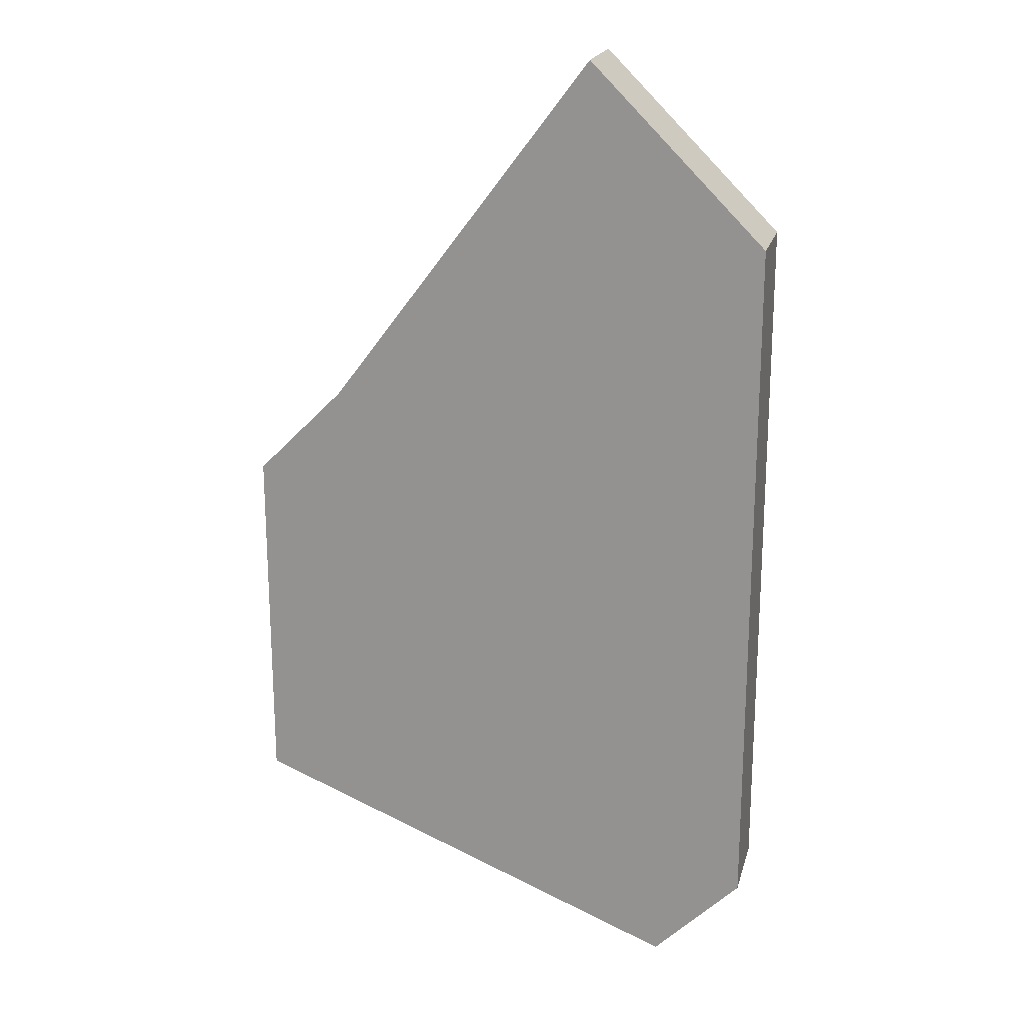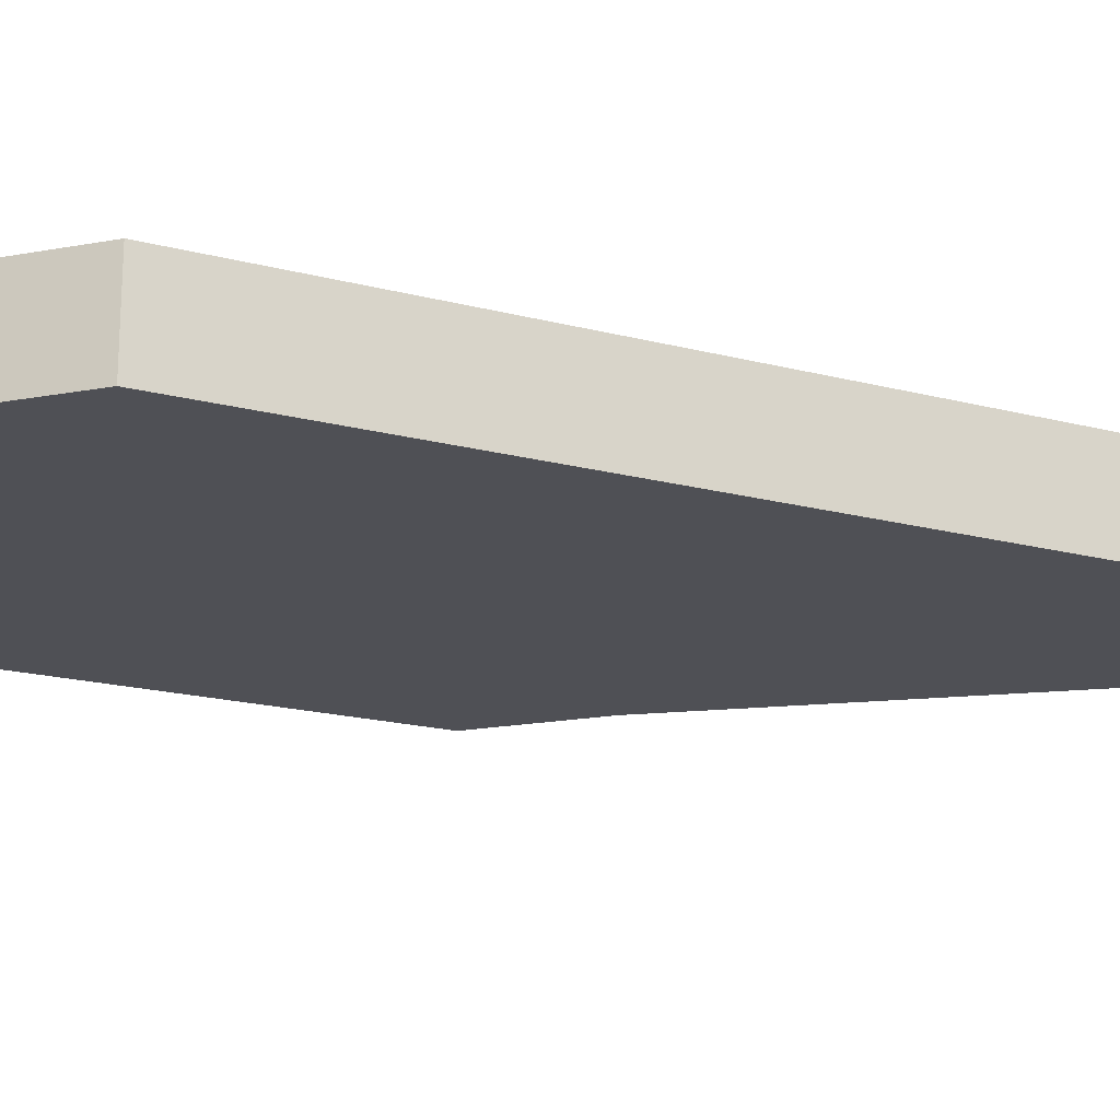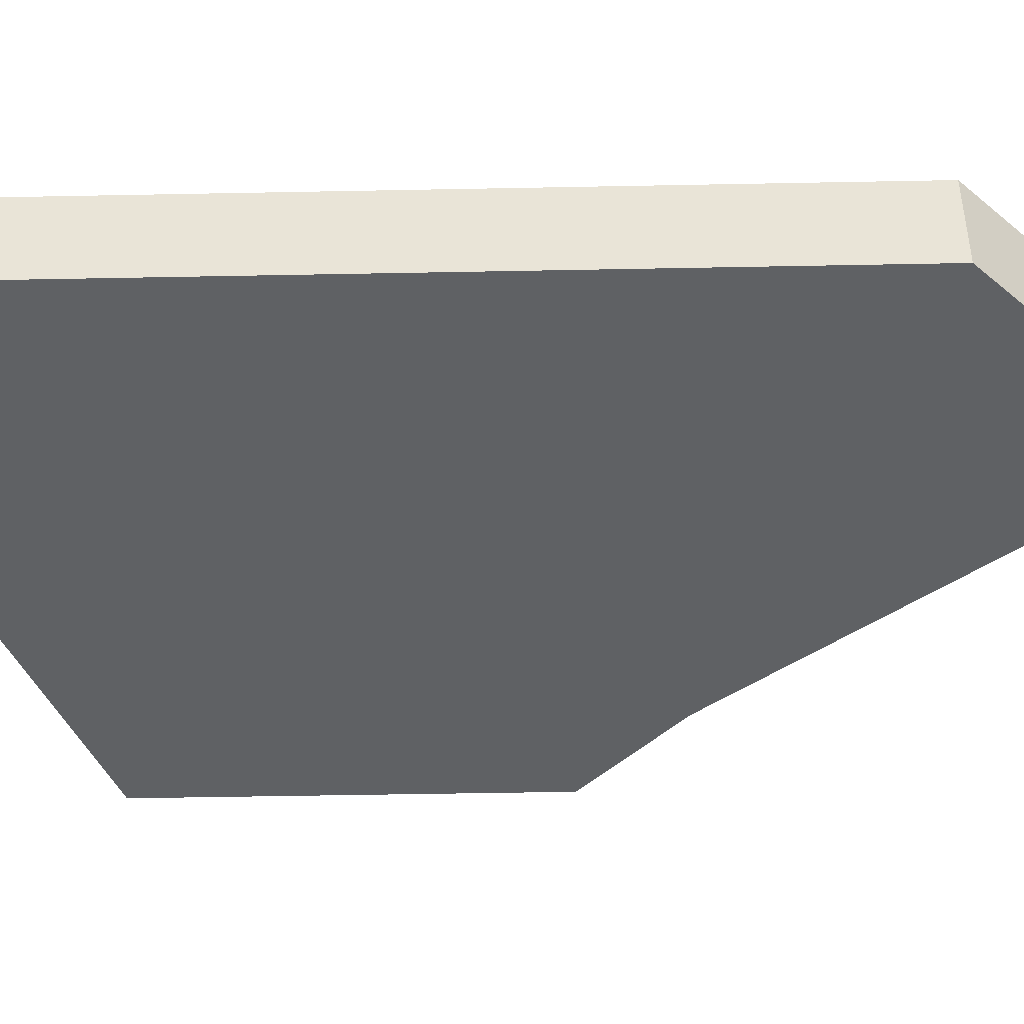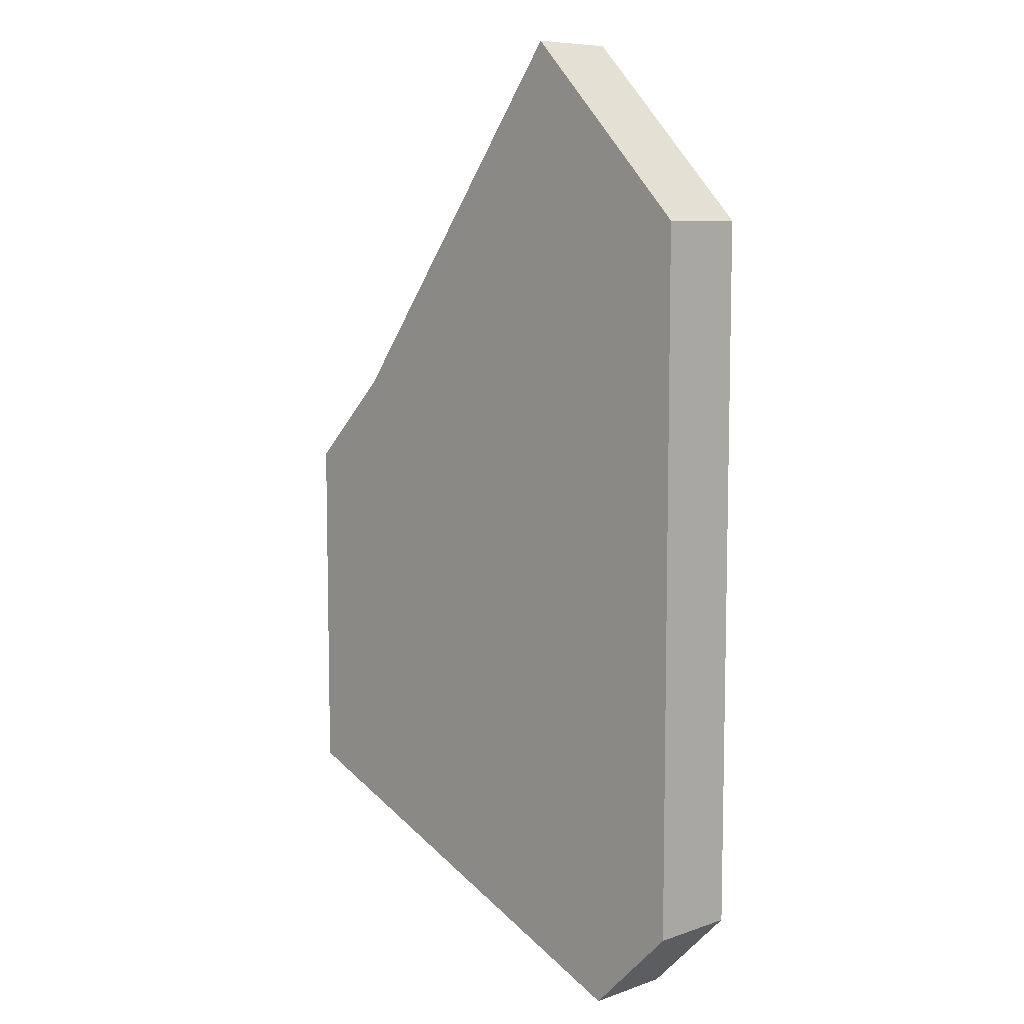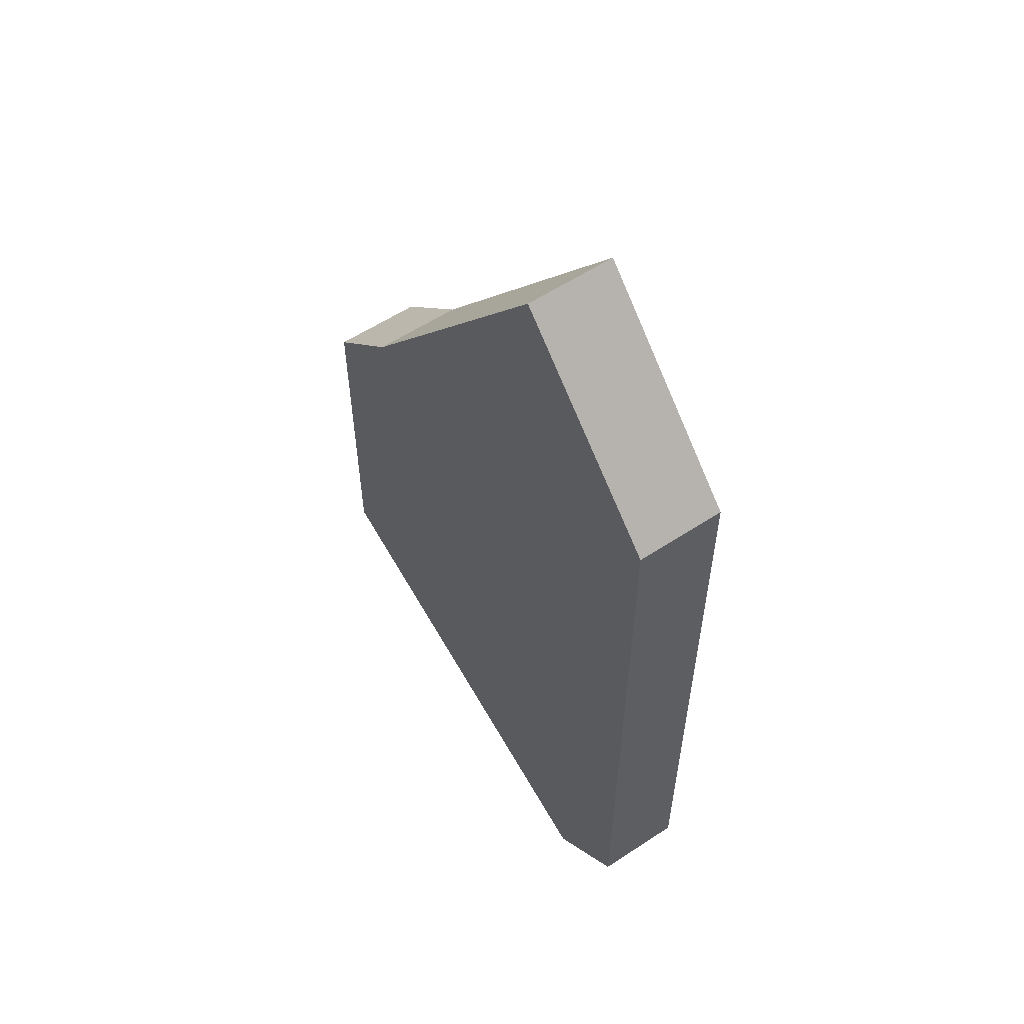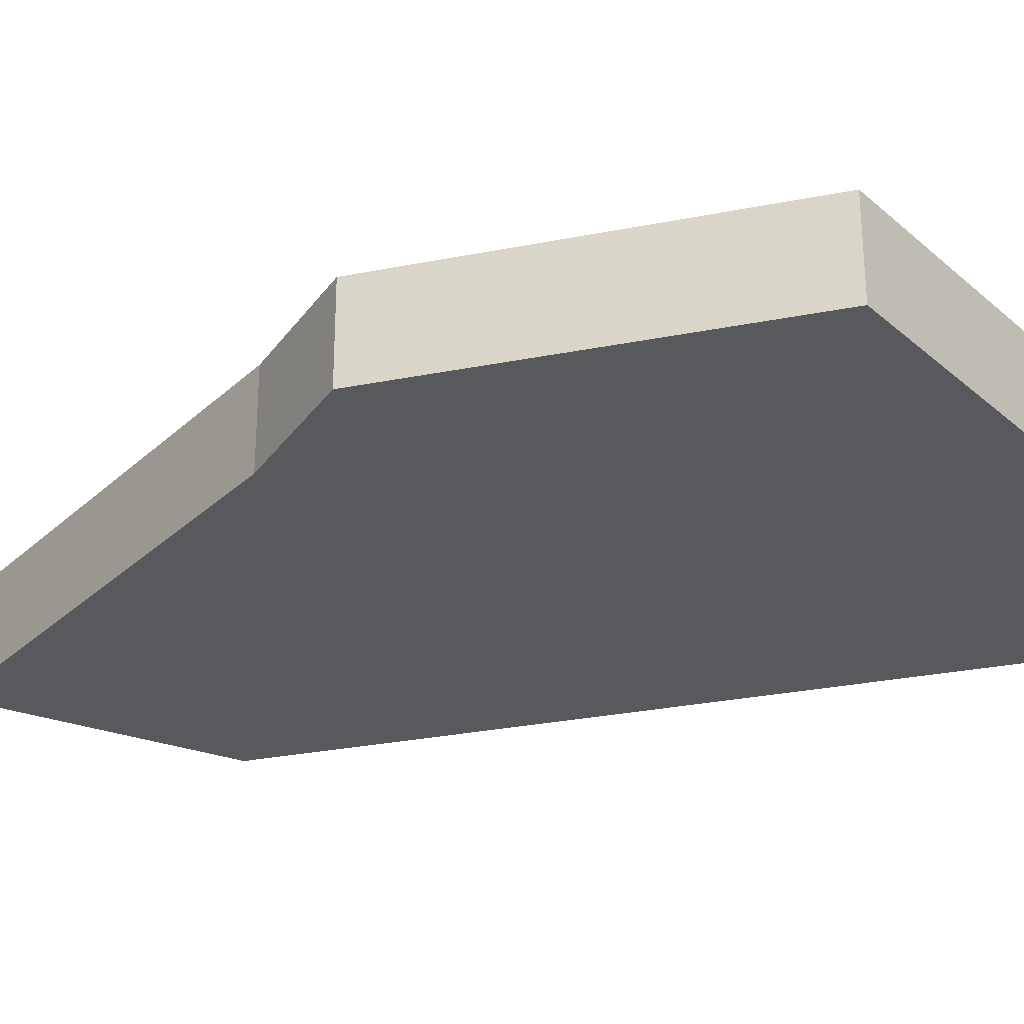
<metadata>
{"format":"obj","ext":"obj","renderer":"f3d","projection":"perspective","resolution":1024,"background":"white","views":[{"elev":20.2,"azim":14.2,"up":"+Y"},{"elev":-19.3,"azim":64.0,"up":"+Z"},{"elev":-45.7,"azim":91.3,"up":"+Z"},{"elev":8.2,"azim":46.7,"up":"+Y"},{"elev":57.9,"azim":55.7,"up":"+Y"},{"elev":-29.4,"azim":-73.6,"up":"+Z"}]}
</metadata>
<code>
v 1858 -960 0
v 1858 -960 1
v 1858 -952 0
v 1858 -952 1
v 1857 -961 0
v 1857 -961 1
v 1856 -950 0
v 1856 -950 1
v 1853 -954 0
v 1853 -954 1
v 1852 -959 0
v 1852 -959 1
v 1852 -955 0
v 1852 -955 1
f 13 9 11
f 1 11 9
f 9 3 1
f 3 9 7
f 1 5 11
f 12 10 14
f 10 12 2
f 2 4 10
f 8 10 4
f 12 6 2
f 14 10 13
f 13 10 9
f 12 14 11
f 11 14 13
f 6 12 5
f 5 12 11
f 2 6 1
f 1 6 5
f 4 2 3
f 3 2 1
f 10 8 9
f 9 8 7
f 8 4 7
f 7 4 3

</code>
